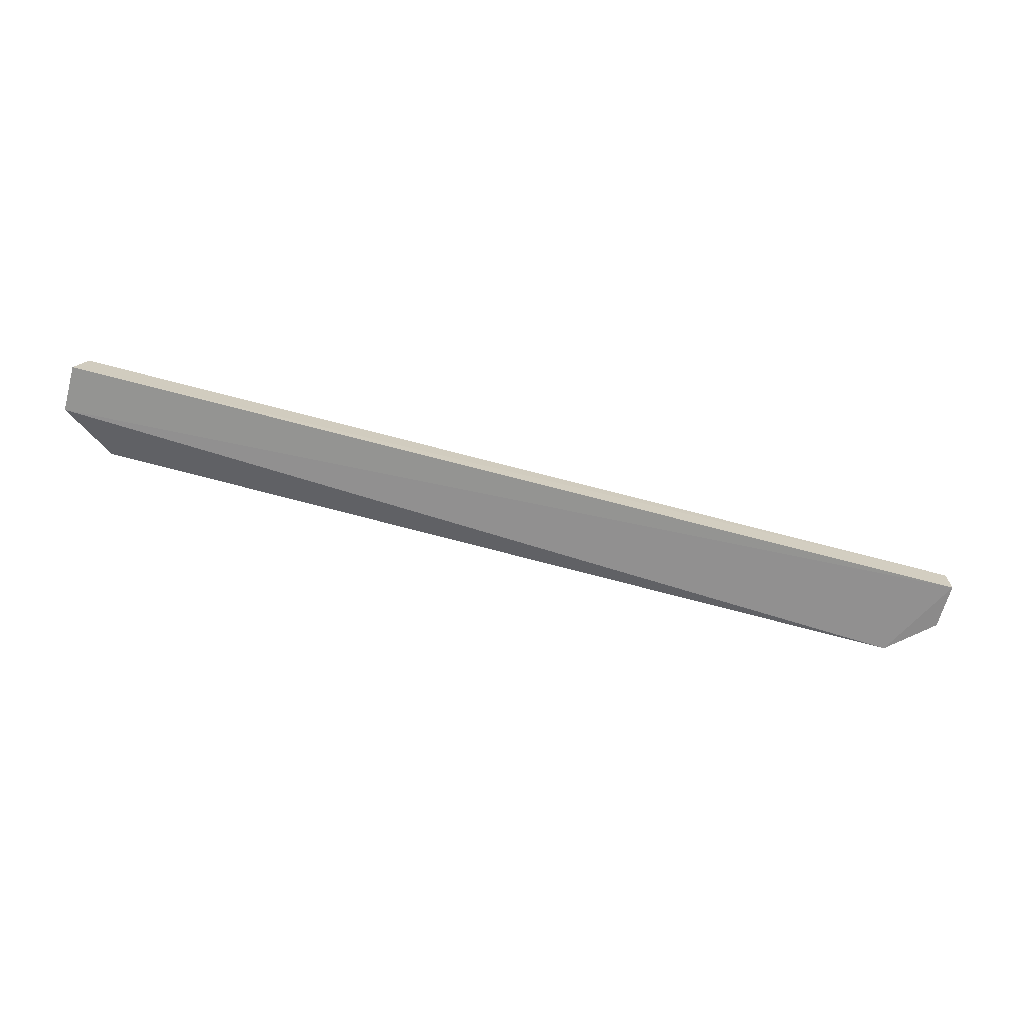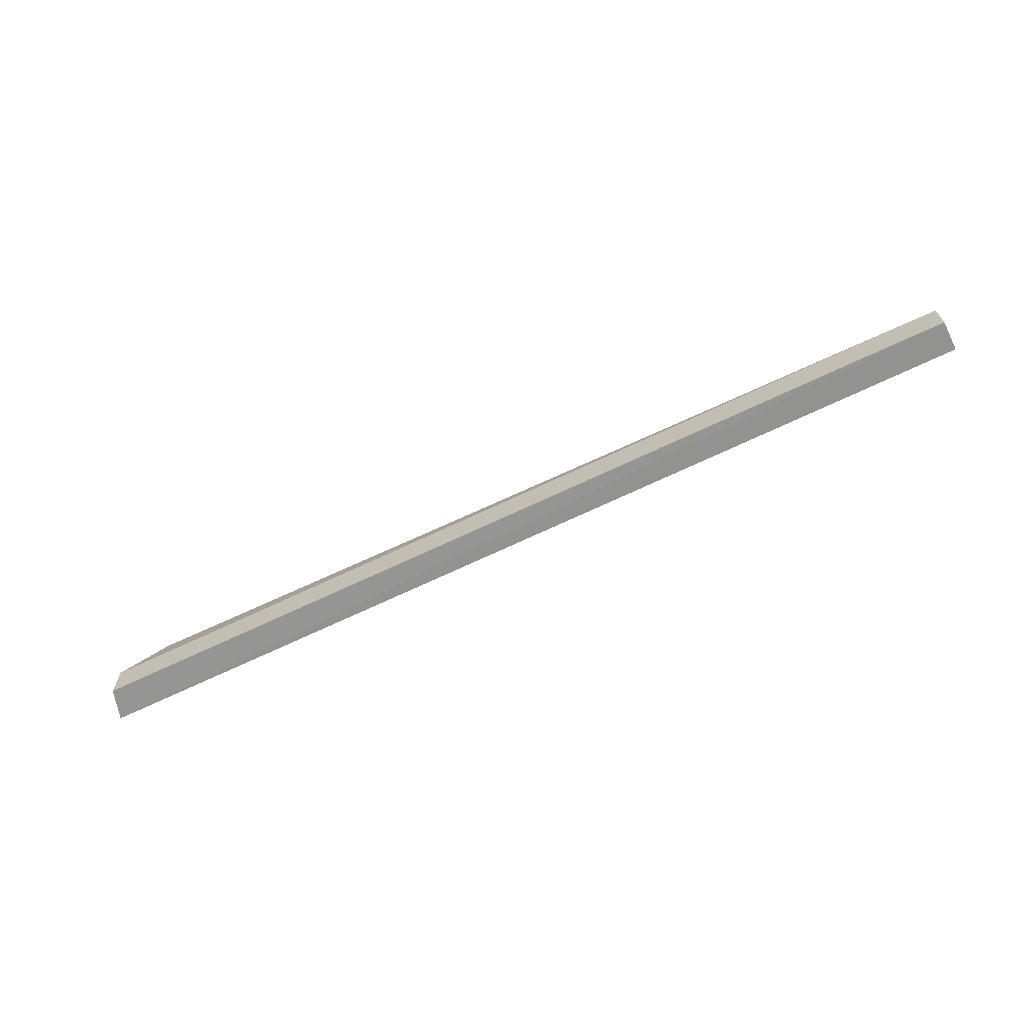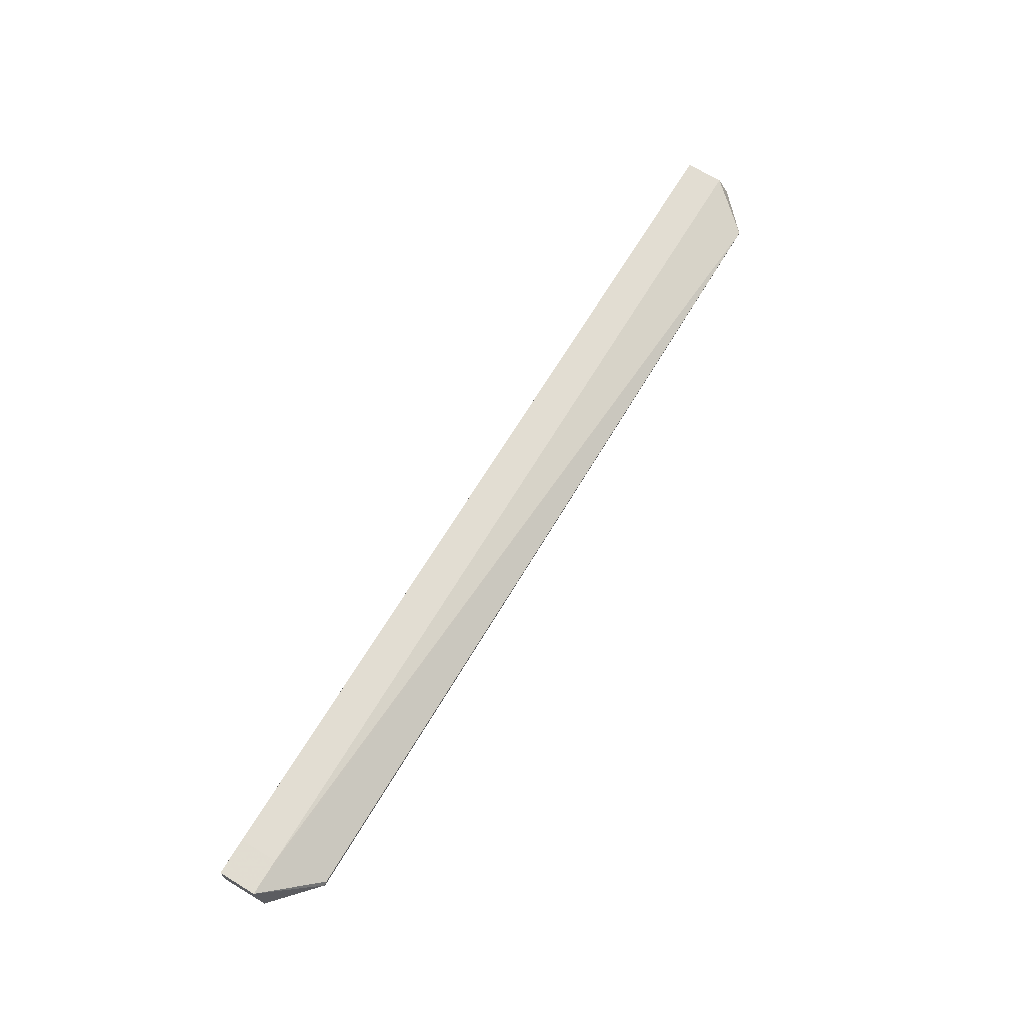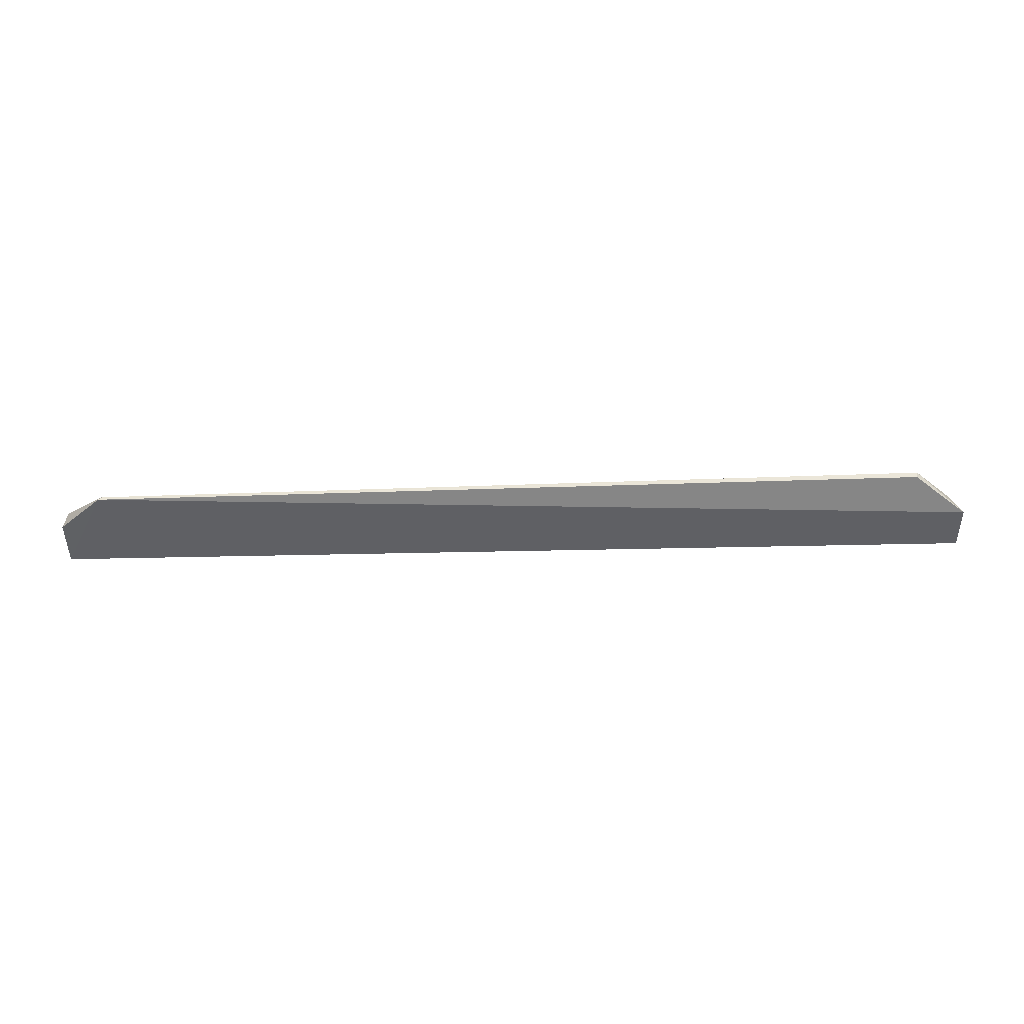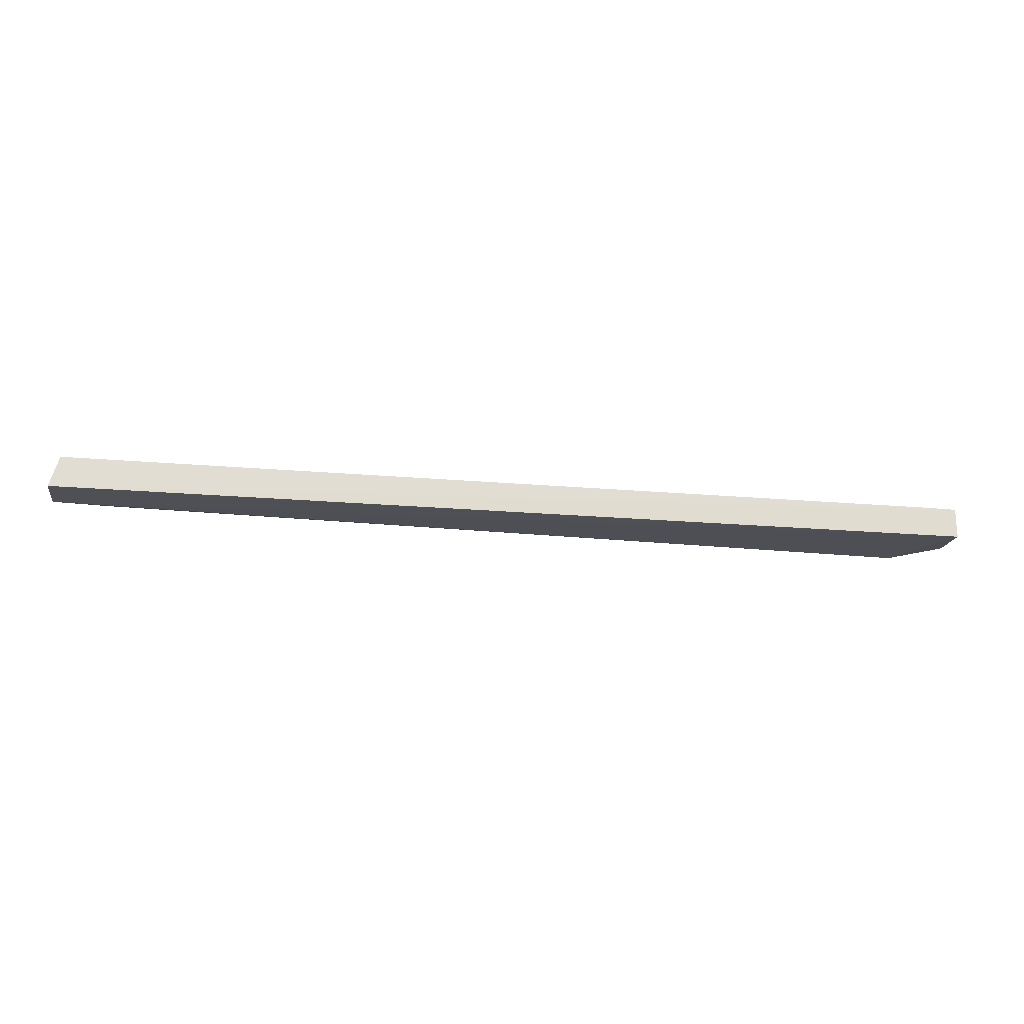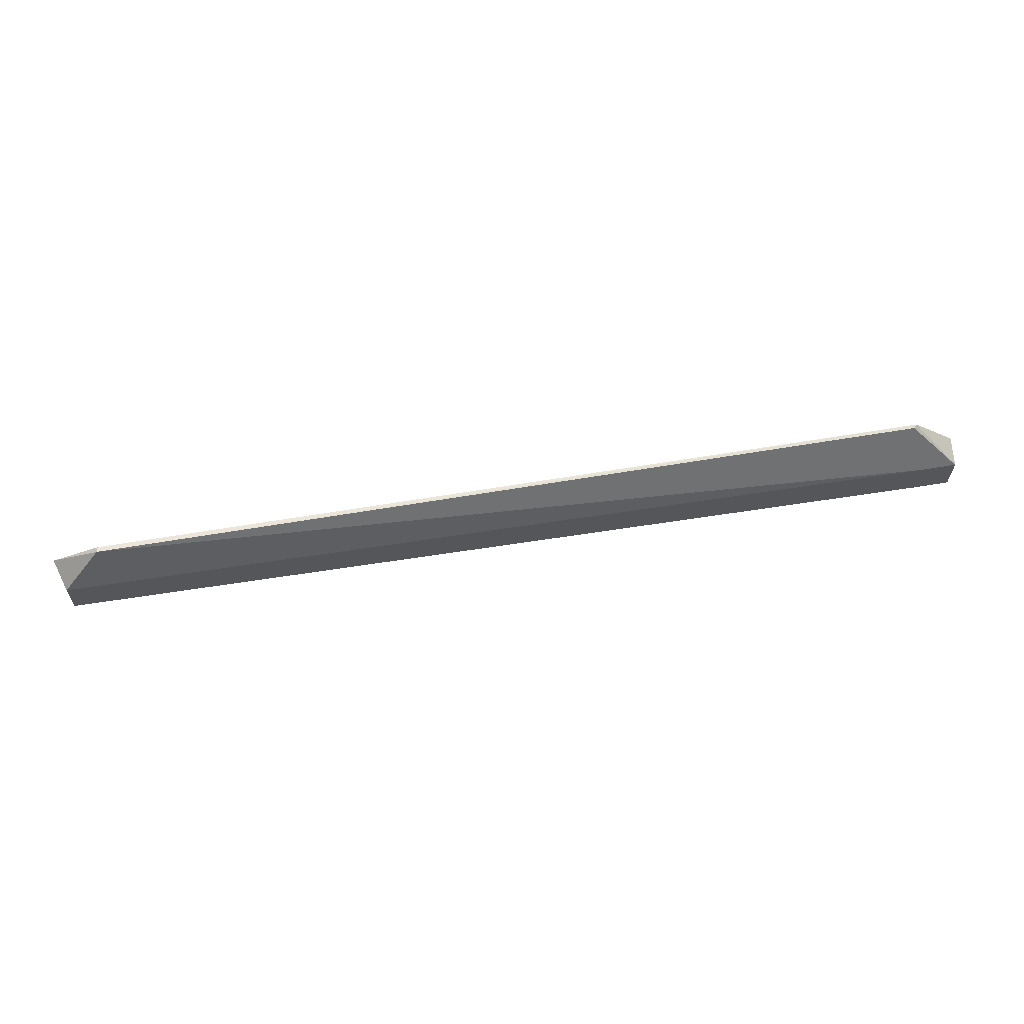
<metadata>
{"format":"obj","ext":"obj","renderer":"f3d","projection":"perspective","resolution":1024,"background":"white","views":[{"elev":-67.5,"azim":-14.8,"up":"+Z"},{"elev":-66.3,"azim":26.4,"up":"+Y"},{"elev":67.6,"azim":121.2,"up":"+Z"},{"elev":-43.2,"azim":-178.9,"up":"+Z"},{"elev":-20.0,"azim":-7.9,"up":"+Z"},{"elev":62.5,"azim":-8.4,"up":"+Y"}]}
</metadata>
<code>
v -81.78 -6.265 110
v -81.78 -8.26 110
v -81.77 -8.258 108.4
v -130.2 -5.893 108.8
v -129.6 -6.301 110.5
v -84.09 -3.745 108.6
v -83.68 -8.26 110
v -130.2 -8.323 108.8
v -81.77 -5.836 108.5
v -127.5 -3.76 109.8
v -83.68 -6.265 110
v -129.7 -8.288 110.4
v -84.27 -3.756 108.7
v -127.5 -3.804 109.5
f 6 3 4
f 7 2 1
f 8 4 3
f 8 3 2
f 9 6 1
f 9 3 6
f 9 1 2
f 9 2 3
f 10 4 5
f 11 7 1
f 11 5 7
f 11 10 5
f 11 1 10
f 12 5 4
f 12 4 8
f 12 7 5
f 12 8 2
f 12 2 7
f 13 10 1
f 13 1 6
f 13 6 10
f 14 10 6
f 14 6 4
f 14 4 10

</code>
